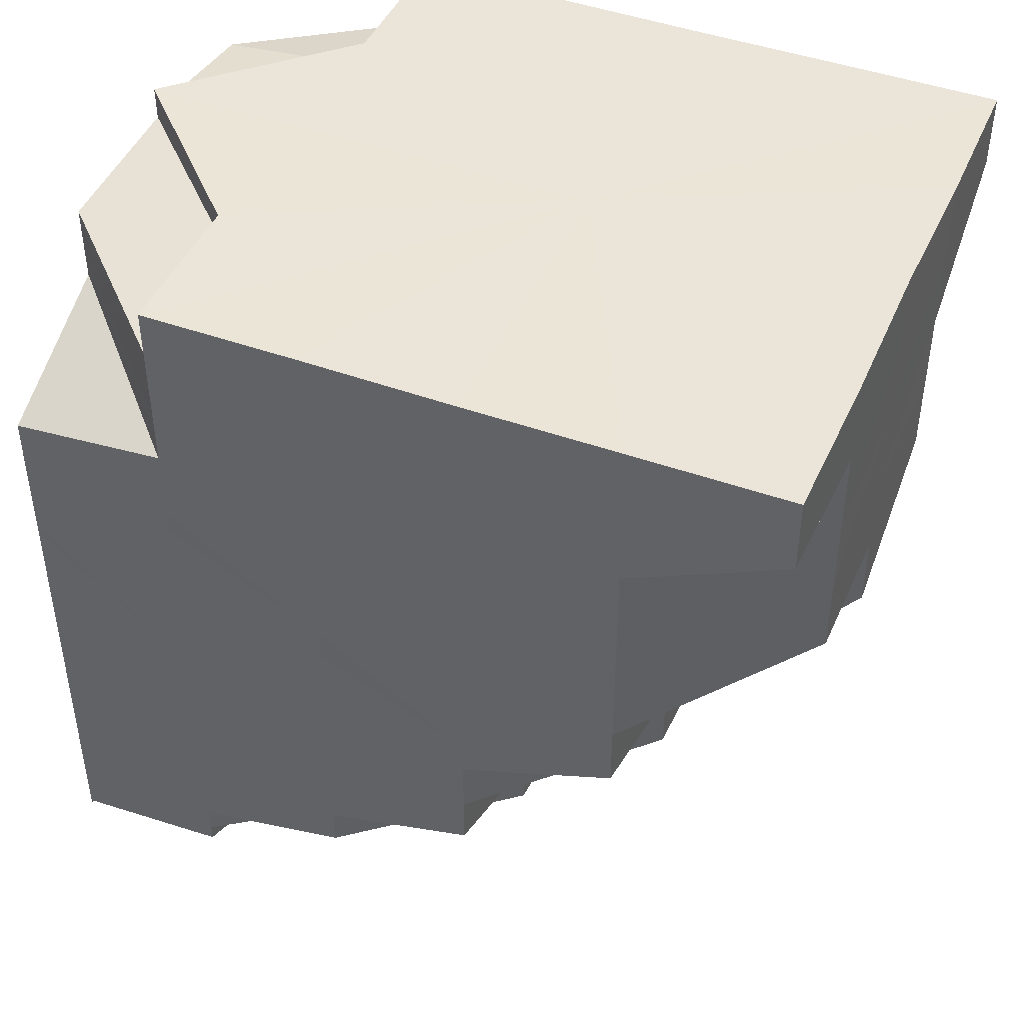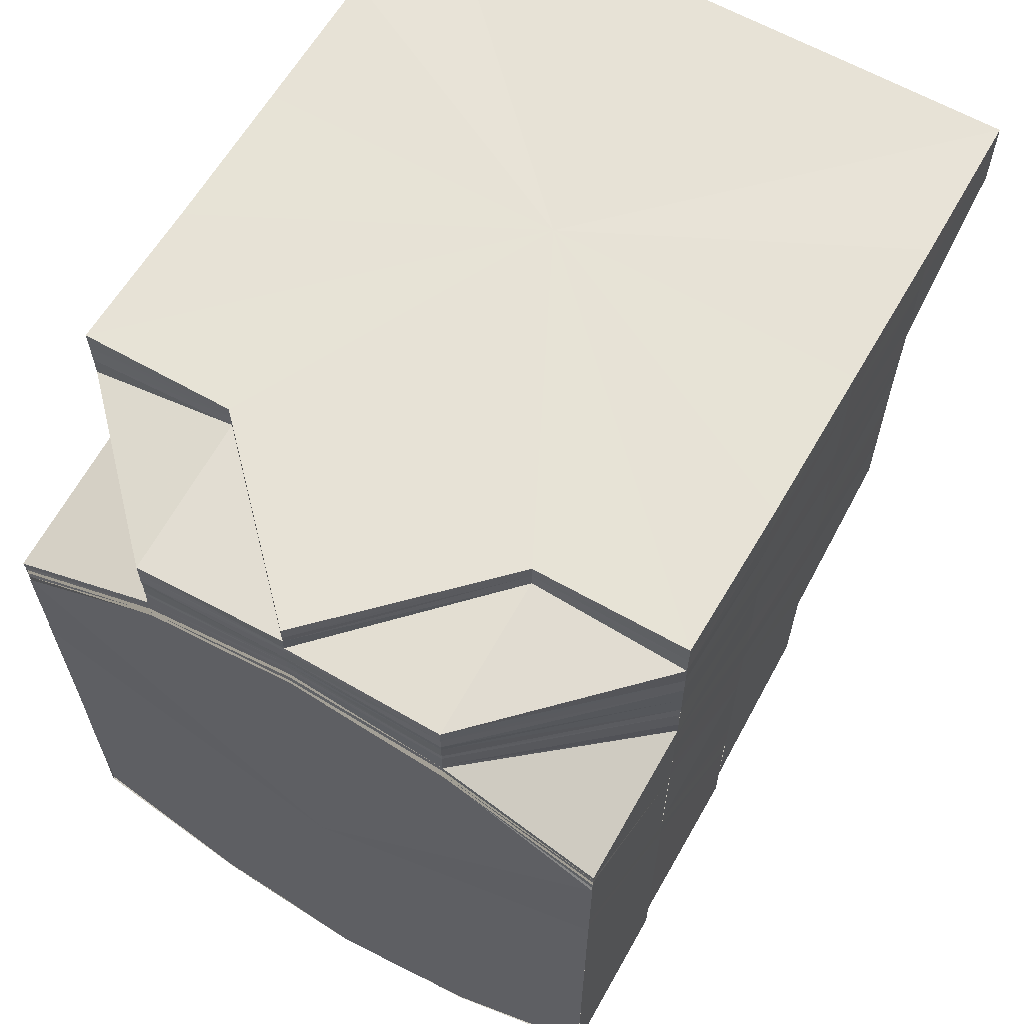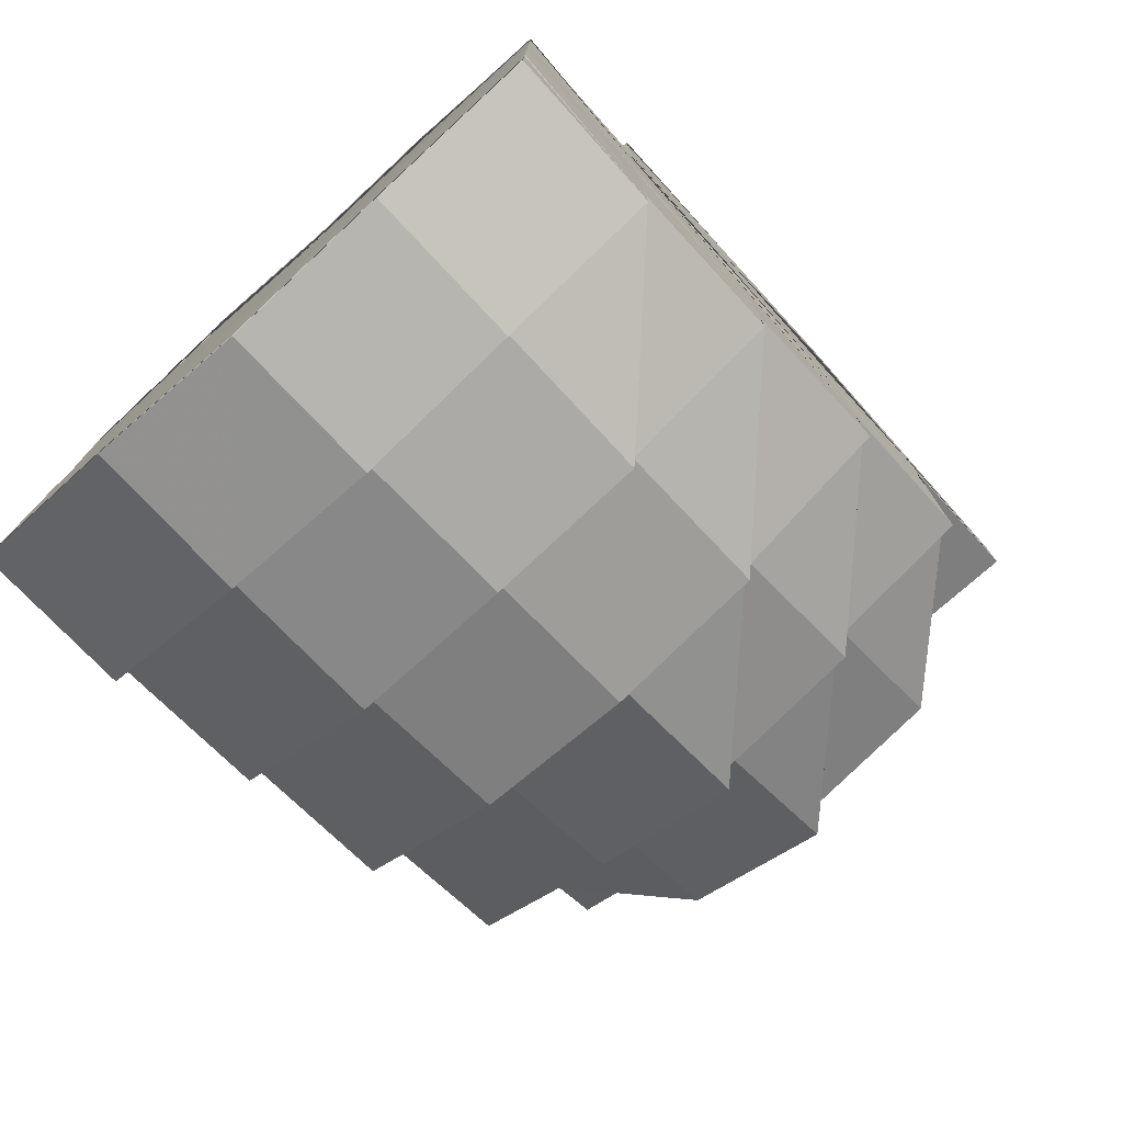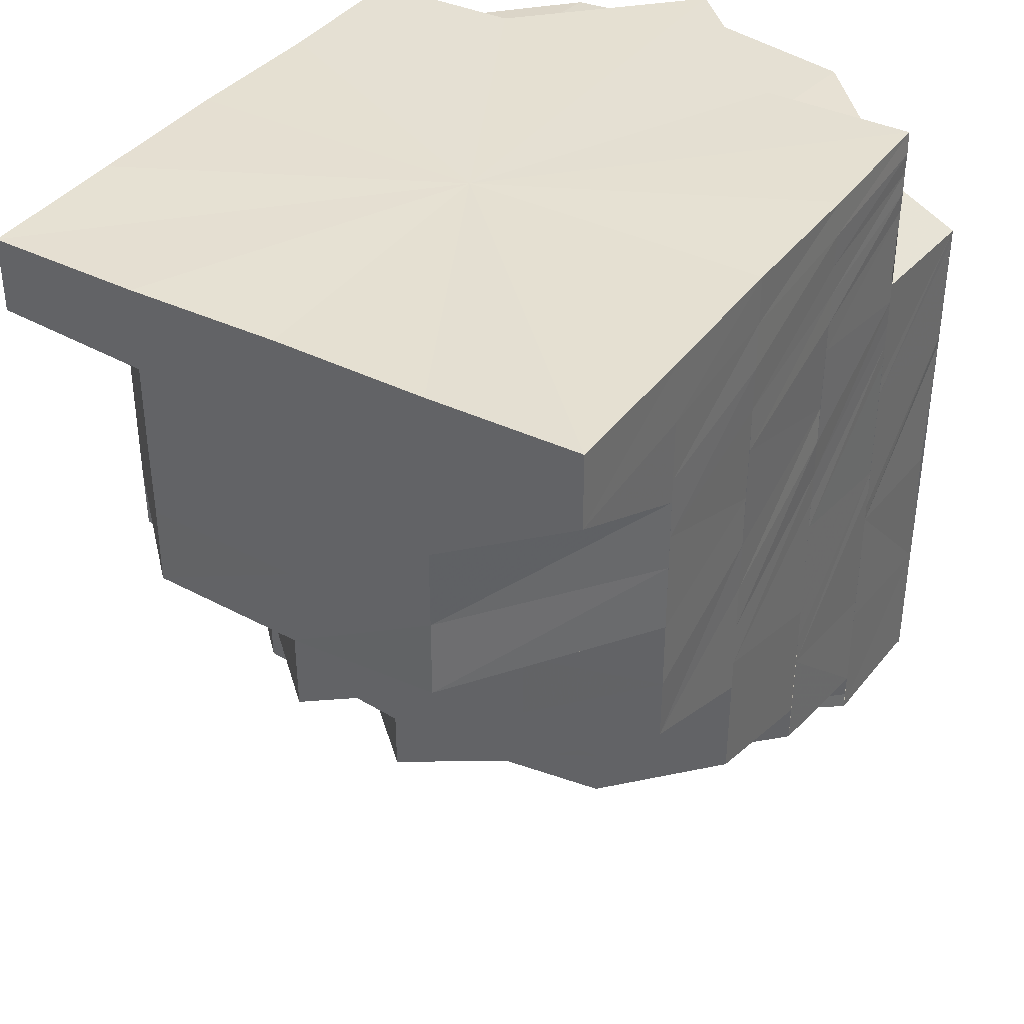
<metadata>
{"format":"obj","ext":"obj","renderer":"f3d","projection":"perspective","resolution":1024,"background":"white","views":[{"elev":44.6,"azim":22.9,"up":"+Z"},{"elev":62.9,"azim":-59.9,"up":"+Z"},{"elev":-77.1,"azim":-47.9,"up":"+Z"},{"elev":37.8,"azim":122.0,"up":"+Z"}]}
</metadata>
<code>
o 12936
v 2173 1892 13.56
v 2173 1892 13.55
v 2173 1892 13.56
v 2173 1892 13.55
v 2173 1892 13.56
v 2173 1892 13.55
v 2173 1892 13.56
v 2173 1892 13.56
v 2173 1892 13.56
v 2173 1892 13.55
v 2173 1892 13.56
v 2173 1892 13.55
v 2173 1892 13.55
v 2173 1892 13.56
v 2173 1892 13.55
v 2173 1892 13.56
v 2173 1892 13.55
v 2173 1892 13.55
v 2173 1892 13.54
v 2173 1892 13.55
v 2173 1892 13.54
v 2173 1892 13.55
v 2173 1892 13.55
v 2173 1892 13.54
v 2173 1892 13.55
v 2173 1892 13.55
v 2173 1892 13.56
v 2173 1892 13.54
v 2173 1892 13.54
v 2173 1892 13.54
v 2173 1892 13.54
v 2173 1892 13.54
v 2173 1892 13.53
v 2173 1892 13.53
v 2173 1892 13.54
v 2173 1892 13.53
v 2173 1892 13.54
v 2173 1892 13.54
v 2173 1892 13.54
v 2173 1892 13.53
v 2173 1892 13.53
v 2173 1892 13.53
v 2173 1892 13.53
v 2173 1892 13.53
v 2173 1892 13.53
v 2173 1892 13.53
v 2173 1892 13.54
v 2173 1892 13.53
v 2173 1892 13.52
v 2173 1892 13.52
v 2173 1892 13.53
v 2173 1892 13.53
v 2173 1892 13.53
v 2173 1892 13.53
v 2173 1892 13.52
v 2173 1892 13.52
v 2173 1892 13.53
v 2173 1892 13.53
v 2173 1892 13.52
v 2173 1892 13.52
v 2173 1892 13.52
v 2173 1892 13.52
v 2173 1892 13.52
v 2173 1892 13.53
v 2173 1892 13.52
v 2173 1892 13.51
v 2173 1892 13.52
v 2173 1892 13.52
v 2173 1892 13.52
v 2173 1892 13.52
v 2173 1892 13.53
v 2173 1892 13.52
v 2173 1892 13.54
v 2173 1892 13.51
v 2173 1892 13.51
v 2173 1892 13.52
v 2173 1892 13.51
v 2173 1892 13.51
v 2173 1892 13.51
v 2173 1892 13.51
v 2173 1892 13.51
v 2173 1892 13.51
v 2173 1892 13.52
v 2173 1892 13.52
v 2173 1892 13.53
v 2173 1892 13.51
v 2173 1892 13.51
v 2173 1892 13.53
v 2173 1892 13.51
v 2173 1892 13.51
v 2173 1892 13.54
v 2173 1892 13.53
v 2173 1892 13.54
v 2173 1892 13.54
v 2173 1892 13.53
v 2173 1892 13.54
v 2173 1892 13.54
v 2173 1892 13.53
v 2173 1892 13.52
v 2173 1892 13.52
v 2173 1892 13.53
v 2173 1892 13.52
v 2173 1892 13.51
v 2173 1892 13.51
v 2173 1892 13.51
v 2173 1892 13.54
v 2173 1892 13.55
v 2173 1892 13.54
v 2173 1892 13.55
v 2173 1892 13.54
v 2173 1892 13.53
v 2173 1892 13.53
v 2173 1892 13.55
v 2173 1892 13.54
v 2173 1892 13.54
v 2173 1892 13.54
v 2173 1892 13.55
v 2173 1892 13.55
v 2173 1892 13.55
v 2173 1892 13.55
v 2173 1892 13.55
v 2173 1892 13.55
v 2173 1892 13.55
v 2173 1892 13.55
v 2173 1892 13.55
v 2173 1892 13.55
v 2173 1892 13.55
v 2173 1892 13.55
v 2173 1892 13.55
v 2173 1892 13.55
v 2173 1892 13.55
v 2173 1892 13.55
v 2173 1892 13.55
v 2173 1892 13.55
v 2173 1892 13.55
v 2173 1892 13.55
v 2173 1892 13.55
v 2173 1892 13.55
v 2173 1892 13.55
v 2173 1892 13.55
v 2173 1892 13.55
v 2173 1892 13.55
v 2173 1892 13.55
v 2173 1892 13.55
v 2173 1892 13.55
v 2173 1892 13.55
v 2173 1892 13.55
v 2173 1892 13.55
v 2173 1892 13.55
v 2173 1892 13.55
v 2173 1892 13.55
v 2173 1892 13.55
v 2173 1892 13.55
v 2173 1892 13.55
v 2173 1892 13.54
v 2173 1892 13.55
v 2173 1892 13.55
v 2173 1892 13.54
v 2173 1892 13.55
v 2173 1892 13.55
v 2173 1892 13.54
v 2173 1892 13.54
v 2173 1892 13.54
v 2173 1892 13.54
v 2173 1892 13.55
v 2173 1892 13.55
v 2173 1892 13.55
v 2173 1892 13.55
v 2173 1892 13.55
v 2173 1892 13.55
v 2173 1892 13.55
v 2173 1892 13.55
v 2173 1892 13.54
v 2173 1892 13.55
v 2173 1892 13.55
v 2173 1892 13.55
v 2173 1892 13.54
v 2173 1892 13.55
v 2173 1892 13.54
v 2173 1892 13.55
v 2173 1892 13.54
v 2173 1892 13.54
v 2173 1892 13.55
v 2173 1892 13.55
v 2173 1892 13.54
v 2173 1892 13.55
v 2173 1892 13.54
v 2173 1892 13.55
v 2173 1892 13.54
v 2173 1892 13.55
v 2173 1892 13.54
v 2173 1892 13.54
v 2173 1892 13.53
v 2173 1892 13.53
v 2173 1892 13.53
v 2173 1892 13.52
v 2173 1892 13.52
v 2173 1892 13.52
v 2173 1892 13.51
v 2173 1892 13.51
v 2173 1892 13.5
v 2173 1892 13.51
v 2173 1892 13.5
v 2173 1892 13.5
v 2173 1892 13.5
v 2173 1892 13.5
v 2173 1892 13.51
v 2173 1892 13.5
v 2173 1892 13.5
v 2173 1892 13.51
v 2173 1892 13.5
v 2173 1892 13.51
v 2173 1892 13.5
v 2173 1892 13.51
v 2173 1892 13.5
v 2173 1892 13.5
v 2173 1892 13.5
v 2173 1892 13.51
v 2173 1892 13.5
v 2173 1892 13.51
v 2173 1892 13.5
v 2173 1892 13.51
v 2173 1892 13.51
v 2173 1892 13.5
v 2173 1892 13.5
v 2173 1892 13.51
v 2173 1892 13.51
v 2173 1892 13.5
v 2173 1892 13.51
v 2173 1892 13.51
v 2173 1892 13.52
v 2173 1892 13.52
v 2173 1892 13.53
v 2173 1892 13.53
v 2173 1892 13.52
v 2173 1892 13.54
v 2173 1892 13.53
v 2173 1892 13.53
v 2173 1892 13.54
v 2173 1892 13.53
v 2173 1892 13.52
v 2173 1892 13.52
v 2173 1892 13.52
v 2173 1892 13.54
v 2173 1892 13.51
v 2173 1892 13.51
v 2173 1892 13.51
v 2173 1892 13.51
v 2173 1892 13.51
v 2173 1892 13.51
v 2173 1892 13.5
v 2173 1892 13.5
v 2173 1892 13.5
v 2173 1892 13.5
v 2173 1892 13.5
v 2173 1892 13.5
v 2173 1892 13.51
v 2173 1892 13.54
v 2173 1892 13.54
v 2173 1892 13.54
v 2173 1892 13.54
v 2173 1892 13.55
v 2173 1892 13.54
v 2173 1892 13.54
v 2173 1892 13.54
v 2173 1892 13.55
v 2173 1892 13.55
v 2173 1892 13.54
v 2173 1892 13.55
v 2173 1892 13.55
v 2173 1892 13.54
v 2173 1892 13.55
v 2173 1892 13.55
v 2173 1892 13.55
v 2173 1892 13.55
v 2173 1892 13.55
v 2173 1892 13.54
v 2173 1892 13.55
v 2173 1892 13.54
v 2173 1892 13.55
v 2173 1892 13.55
v 2173 1892 13.54
v 2173 1892 13.55
v 2173 1892 13.55
v 2173 1892 13.54
v 2173 1892 13.55
v 2173 1892 13.52
v 2173 1892 13.55
v 2173 1892 13.54
v 2173 1892 13.55
v 2173 1892 13.53
v 2173 1892 13.52
v 2173 1892 13.51
v 2173 1892 13.51
v 2173 1892 13.5
v 2173 1892 13.5
v 2173 1892 13.51
v 2173 1892 13.54
v 2173 1892 13.53
v 2173 1892 13.52
v 2173 1892 13.51
v 2173 1892 13.51
v 2173 1892 13.51
v 2173 1892 13.5
v 2173 1892 13.5
v 2173 1892 13.5
v 2173 1892 13.5
v 2173 1892 13.56
v 2173 1892 13.55
v 2173 1892 13.56
v 2173 1892 13.56
v 2173 1892 13.55
v 2173 1892 13.56
v 2173 1892 13.56
v 2173 1892 13.55
v 2173 1892 13.56
v 2173 1892 13.56
v 2173 1892 13.55
v 2173 1892 13.56
v 2173 1892 13.56
v 2173 1892 13.56
v 2173 1892 13.56
v 2173 1892 13.56
v 2173 1892 13.56
v 2173 1892 13.55
v 2173 1892 13.55
v 2173 1892 13.55
v 2173 1892 13.55
v 2173 1892 13.55
v 2173 1892 13.56
v 2173 1892 13.56
v 2173 1892 13.56
v 2173 1892 13.55
v 2173 1892 13.55
v 2173 1892 13.56
v 2173 1892 13.56
v 2173 1892 13.56
v 2173 1892 13.56
v 2173 1892 13.56
v 2173 1892 13.56
v 2173 1892 13.55
v 2173 1892 13.55
v 2173 1892 13.56
v 2173 1892 13.55
v 2173 1892 13.55
v 2173 1892 13.55
v 2173 1892 13.55
v 2173 1892 13.55
v 2173 1892 13.55
v 2173 1892 13.55
v 2173 1892 13.55
v 2173 1892 13.56
v 2173 1892 13.55
v 2173 1892 13.55
v 2173 1892 13.56
v 2173 1892 13.56
v 2173 1892 13.56
v 2173 1892 13.55
v 2173 1892 13.56
v 2173 1892 13.56
v 2173 1892 13.55
v 2173 1892 13.56
v 2173 1892 13.56
v 2173 1892 13.55
v 2173 1892 13.55
v 2173 1892 13.55
v 2173 1892 13.55
v 2173 1892 13.55
v 2173 1892 13.56
v 2173 1892 13.55
v 2173 1892 13.55
v 2173 1892 13.55
v 2173 1892 13.55
v 2173 1892 13.54
v 2173 1892 13.55
v 2173 1892 13.55
v 2173 1892 13.54
v 2173 1892 13.54
v 2173 1892 13.54
v 2173 1892 13.54
v 2173 1892 13.54
v 2173 1892 13.54
v 2173 1892 13.53
v 2173 1892 13.53
v 2173 1892 13.54
v 2173 1892 13.53
v 2173 1892 13.54
v 2173 1892 13.53
v 2173 1892 13.52
v 2173 1892 13.52
v 2173 1892 13.52
v 2173 1892 13.55
v 2173 1892 13.55
v 2173 1892 13.55
v 2173 1892 13.55
v 2173 1892 13.55
v 2173 1892 13.56
v 2173 1892 13.56
v 2173 1892 13.56
v 2173 1892 13.56
v 2173 1892 13.56
v 2173 1892 13.56
v 2173 1892 13.56
v 2173 1892 13.56
v 2173 1892 13.56
v 2173 1892 13.56
v 2173 1892 13.56
v 2173 1892 13.56
v 2173 1892 13.56
v 2173 1892 13.56
v 2173 1892 13.56
v 2173 1892 13.56
v 2173 1892 13.56
f 1 2 3
f 3 4 5
f 4 6 7
f 2 4 8
f 9 10 1
f 11 12 9
f 12 13 10
f 10 2 14
f 15 10 16
f 10 17 2
f 18 17 10
f 18 19 17
f 17 20 2
f 2 20 4
f 19 21 17
f 17 21 20
f 20 22 4
f 4 22 23
f 21 24 20
f 20 24 22
f 22 25 23
f 23 25 26
f 23 26 27
f 22 28 25
f 24 28 22
f 28 29 25
f 21 30 24
f 28 31 29
f 31 32 29
f 24 33 28
f 33 31 28
f 30 33 24
f 31 34 32
f 35 30 21
f 19 35 21
f 35 36 30
f 37 35 19
f 38 37 19
f 39 36 35
f 37 39 35
f 36 40 30
f 30 40 33
f 39 41 36
f 42 43 40
f 33 44 31
f 40 44 33
f 44 34 31
f 40 45 44
f 34 46 47
f 48 45 40
f 44 49 34
f 45 49 44
f 48 50 45
f 49 51 34
f 51 52 46
f 34 51 53
f 54 50 48
f 50 55 45
f 45 55 49
f 50 56 55
f 41 54 48
f 41 57 58
f 55 59 49
f 49 59 51
f 56 60 55
f 55 60 59
f 61 62 60
f 59 63 51
f 51 63 64
f 60 65 59
f 59 65 63
f 60 66 65
f 67 66 60
f 63 68 64
f 67 69 66
f 65 70 63
f 63 70 68
f 64 68 71
f 70 72 68
f 64 71 73
f 65 74 70
f 66 74 65
f 70 75 72
f 74 75 70
f 75 76 72
f 66 77 74
f 69 77 66
f 74 78 75
f 77 78 74
f 69 79 77
f 78 80 75
f 75 80 76
f 77 81 78
f 79 81 77
f 78 82 80
f 81 82 78
f 80 83 76
f 76 83 84
f 76 84 85
f 80 86 83
f 82 86 80
f 86 87 83
f 85 84 88
f 86 89 90
f 85 88 91
f 92 85 91
f 91 88 93
f 88 94 93
f 88 95 94
f 91 93 96
f 95 97 94
f 95 98 97
f 99 98 95
f 99 100 98
f 100 101 98
f 100 102 101
f 103 102 100
f 87 103 100
f 104 103 105
f 92 91 106
f 106 91 96
f 71 92 106
f 106 96 107
f 71 106 108
f 73 71 108
f 107 96 109
f 73 108 110
f 111 112 73
f 110 108 113
f 114 111 115
f 53 73 115
f 32 115 116
f 116 115 117
f 117 110 118
f 110 113 118
f 116 117 119
f 120 116 119
f 118 121 122
f 118 113 123
f 117 118 124
f 119 117 124
f 124 118 125
f 124 122 126
f 113 127 123
f 113 107 127
f 123 127 128
f 107 109 127
f 129 128 130
f 130 131 132
f 127 133 128
f 127 109 133
f 128 133 134
f 135 134 136
f 133 137 134
f 109 138 133
f 133 138 137
f 109 139 138
f 140 137 141
f 139 142 138
f 139 143 142
f 138 144 137
f 138 142 144
f 137 144 145
f 137 145 146
f 146 145 147
f 141 147 148
f 143 149 142
f 143 150 149
f 142 151 144
f 142 149 151
f 144 151 152
f 144 152 145
f 145 153 147
f 145 152 153
f 150 154 149
f 150 155 154
f 149 156 151
f 149 154 156
f 151 157 152
f 151 156 157
f 155 158 159
f 155 160 154
f 161 162 158
f 163 164 155
f 163 161 164
f 154 160 165
f 154 165 156
f 160 166 165
f 156 165 167
f 156 167 157
f 165 168 167
f 165 166 168
f 167 168 169
f 168 170 169
f 167 169 171
f 157 167 171
f 168 172 170
f 166 172 168
f 172 173 170
f 160 174 166
f 172 175 173
f 176 177 173
f 166 178 172
f 178 175 172
f 174 178 166
f 179 174 180
f 181 182 174
f 174 183 178
f 178 184 175
f 183 184 178
f 185 183 174
f 184 186 175
f 185 187 183
f 187 188 183
f 183 188 184
f 187 189 188
f 190 186 191
f 161 192 185
f 193 192 161
f 193 194 192
f 194 195 192
f 194 196 195
f 197 196 194
f 198 197 194
f 199 197 198
f 199 200 197
f 201 202 199
f 203 201 204
f 205 203 206
f 207 205 208
f 209 204 210
f 211 210 212
f 213 214 210
f 215 213 209
f 216 206 209
f 217 215 216
f 216 209 218
f 218 219 220
f 221 208 216
f 222 217 221
f 223 222 224
f 225 216 218
f 221 216 225
f 225 218 86
f 82 225 86
f 226 221 225
f 226 225 82
f 81 226 82
f 227 228 226
f 229 226 81
f 229 230 226
f 79 229 81
f 231 229 79
f 232 231 79
f 233 231 232
f 234 233 232
f 234 232 235
f 236 233 234
f 236 237 233
f 237 238 233
f 239 236 234
f 237 240 238
f 240 241 238
f 238 241 242
f 241 243 242
f 242 243 230
f 244 236 239
f 243 245 246
f 243 247 248
f 247 249 248
f 250 249 251
f 251 252 253
f 253 254 255
f 255 256 257
f 258 259 239
f 177 258 260
f 261 239 260
f 186 262 261
f 186 263 264
f 262 265 263
f 266 262 186
f 184 266 186
f 188 266 184
f 188 267 266
f 189 267 188
f 189 268 267
f 267 269 266
f 266 269 262
f 268 270 267
f 267 270 269
f 268 271 270
f 270 272 269
f 270 273 272
f 273 274 275
f 269 272 276
f 269 276 262
f 262 276 244
f 276 277 244
f 272 278 276
f 276 278 277
f 278 279 277
f 278 280 279
f 281 280 278
f 280 282 279
f 280 283 282
f 284 285 282
f 286 284 280
f 284 285 287
f 286 284 287
f 288 286 287
f 289 290 287
f 291 289 287
f 292 291 287
f 293 292 287
f 294 293 287
f 295 294 200
f 295 294 287
f 296 295 297
f 298 299 287
f 299 300 287
f 300 301 287
f 301 302 287
f 303 302 304
f 305 295 287
f 305 295 256
f 306 305 296
f 304 307 306
f 307 305 287
f 302 307 287
f 307 305 254
f 302 307 252
f 308 309 310
f 310 26 311
f 26 312 313
f 311 312 314
f 26 120 312
f 120 119 312
f 312 119 315
f 314 315 316
f 312 315 317
f 119 124 315
f 315 124 318
f 315 126 319
f 318 320 321
f 322 320 323
f 324 325 322
f 325 326 320
f 326 327 328
f 125 329 320
f 320 329 330
f 320 331 332
f 333 334 331
f 330 335 336
f 337 335 338
f 339 340 337
f 340 341 335
f 335 342 343
f 344 345 342
f 335 346 347
f 348 346 335
f 348 349 350
f 347 351 352
f 353 354 351
f 355 353 356
f 356 351 357
f 357 358 359
f 351 358 360
f 359 361 362
f 358 361 363
f 351 364 358
f 365 364 351
f 365 147 364
f 364 366 358
f 358 366 361
f 147 367 364
f 364 367 366
f 147 153 367
f 361 368 369
f 366 370 361
f 370 371 368
f 361 370 15
f 366 372 370
f 367 372 366
f 372 38 370
f 367 373 372
f 153 373 367
f 372 374 38
f 373 374 372
f 374 37 38
f 153 375 373
f 152 375 153
f 152 157 375
f 157 171 375
f 375 376 373
f 375 171 376
f 373 376 374
f 171 377 376
f 374 378 37
f 376 378 374
f 376 377 378
f 378 39 37
f 377 379 378
f 378 379 39
f 377 380 379
f 379 41 39
f 380 381 379
f 379 381 41
f 380 382 381
f 381 54 41
f 382 383 381
f 381 383 54
f 383 384 54
f 382 385 383
f 383 386 384
f 385 386 383
f 173 387 385
f 387 260 385
f 385 260 386
f 260 388 386
f 386 389 384
f 386 388 389
f 384 389 56
f 389 390 391
f 388 235 389
f 388 234 235
f 389 235 67
f 235 69 67
f 392 393 394
f 394 395 396
f 397 398 399
f 398 400 399
f 401 397 399
f 400 402 399
f 403 401 399
f 402 404 399
f 405 403 399
f 404 406 399
f 407 405 399
f 406 408 399
f 409 407 399
f 408 410 399
f 411 409 399
f 410 412 399
f 413 411 399
f 412 413 399

</code>
